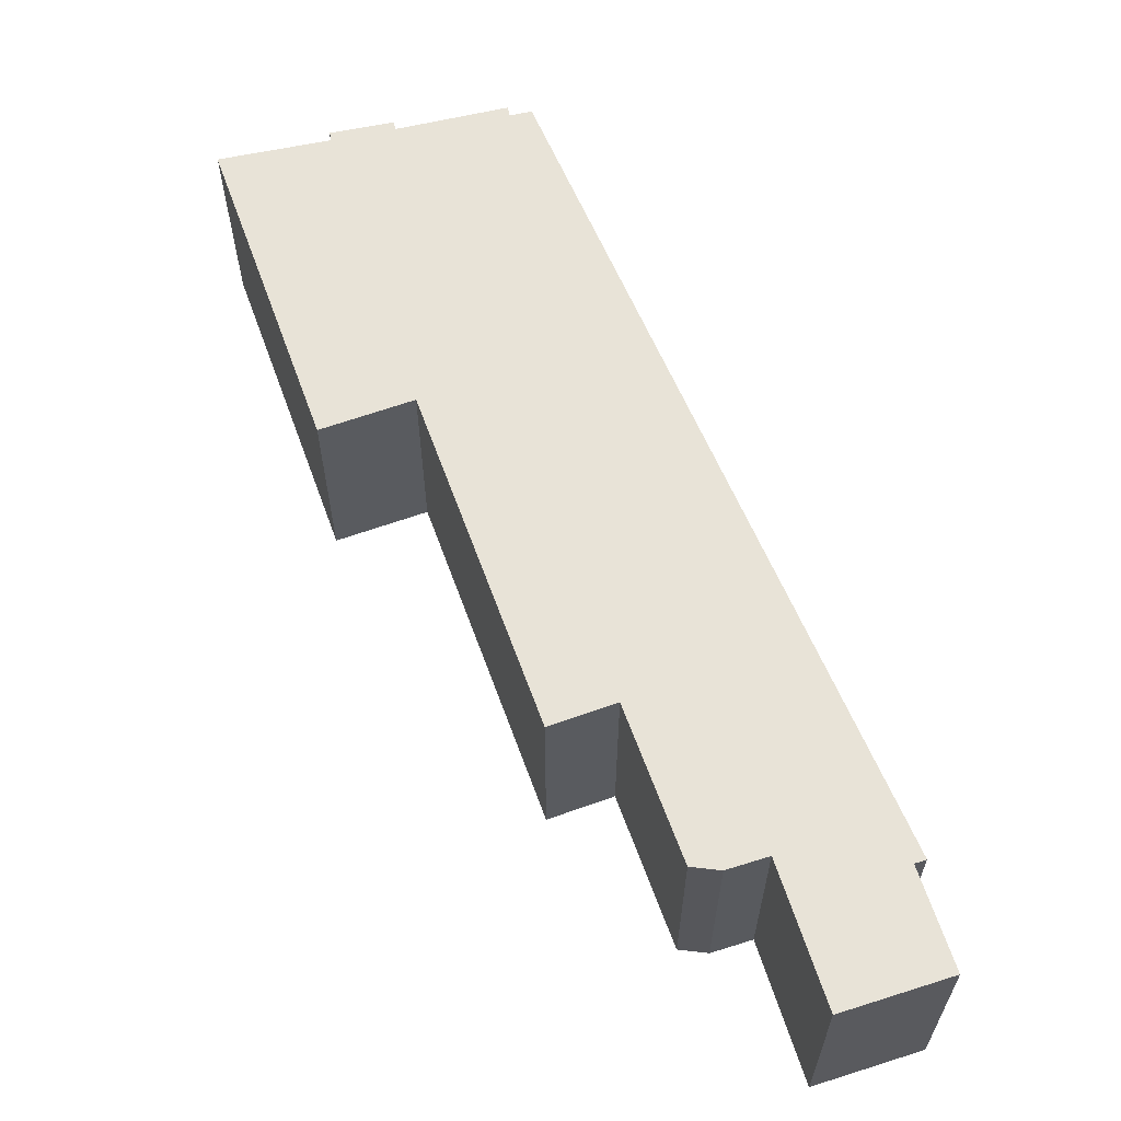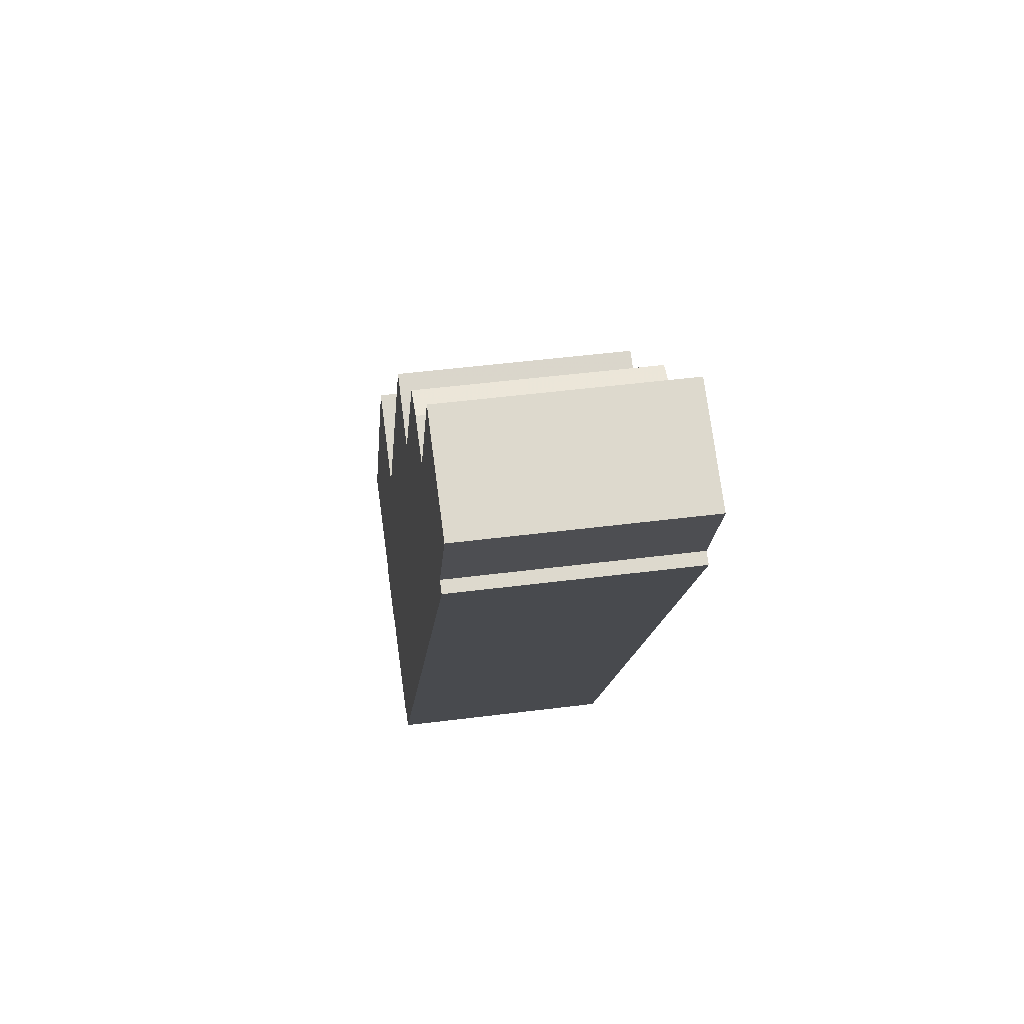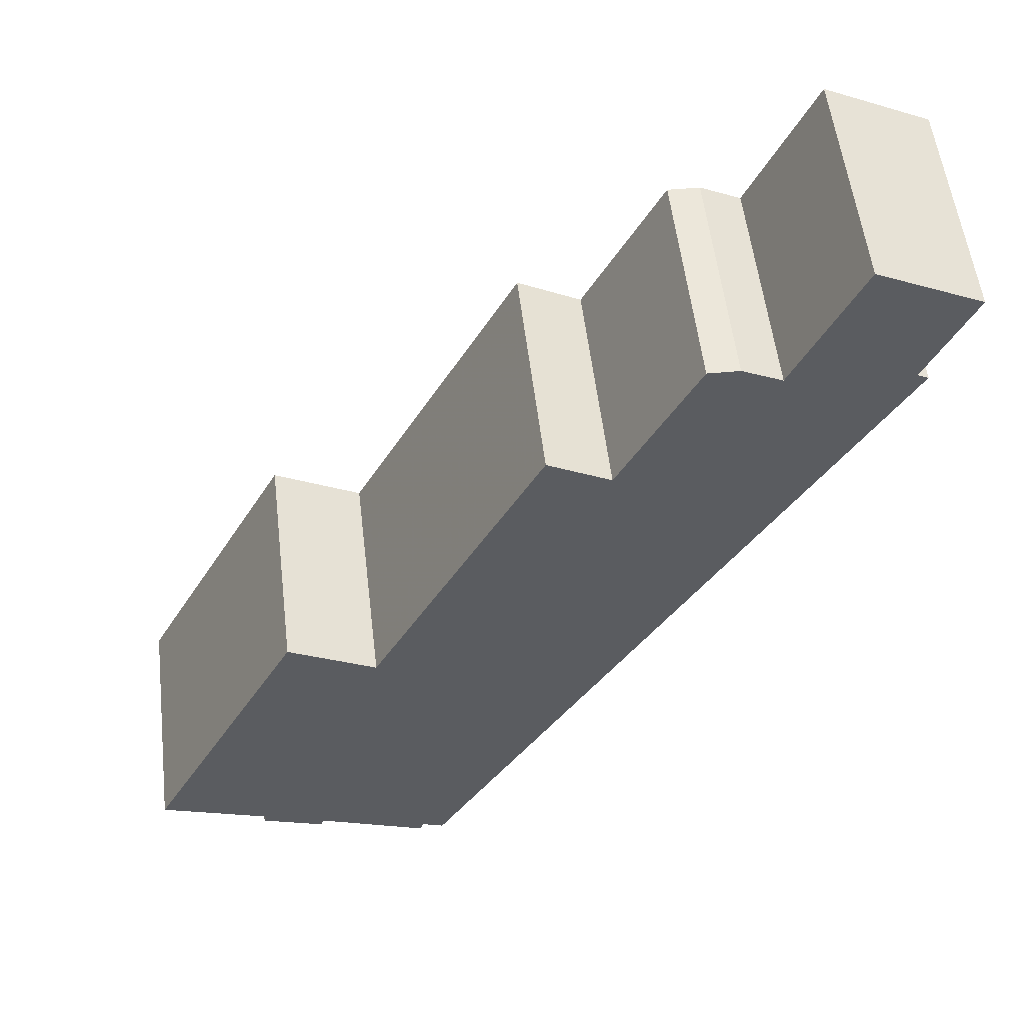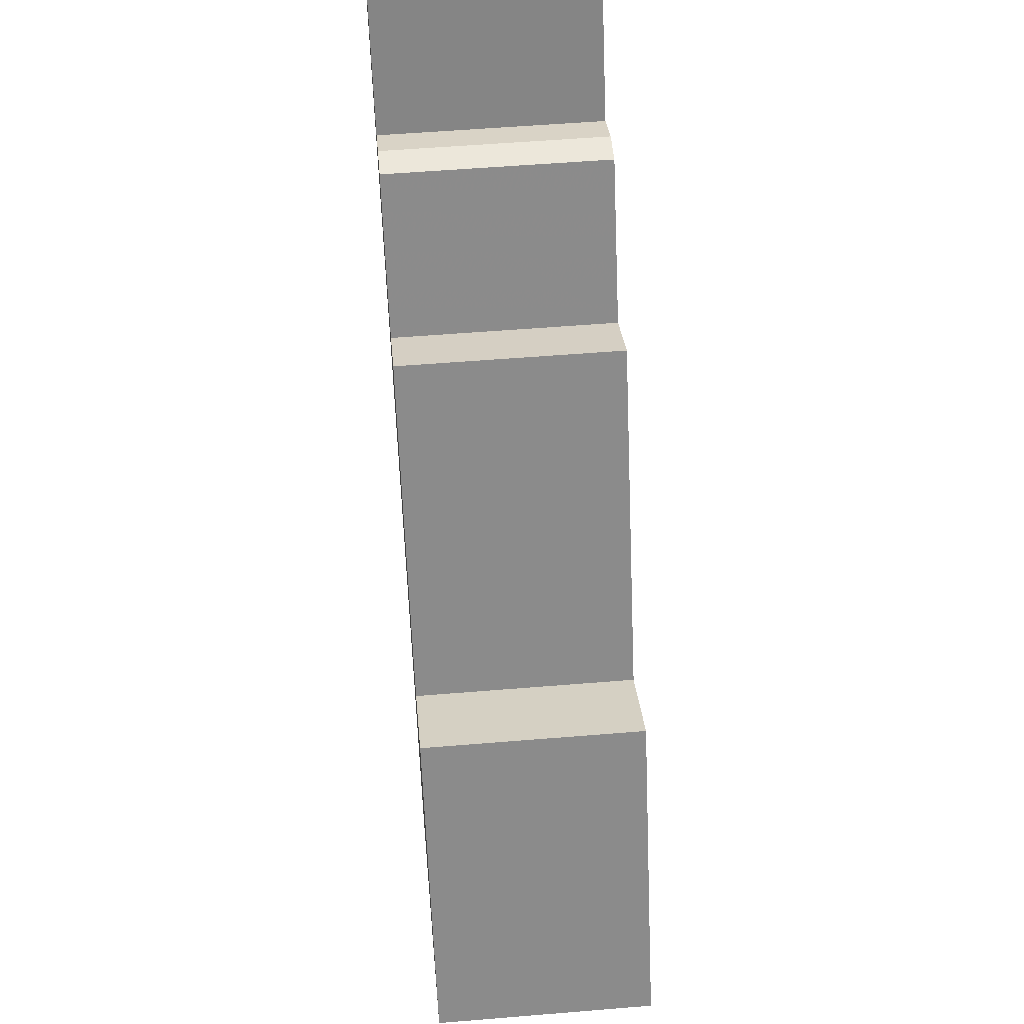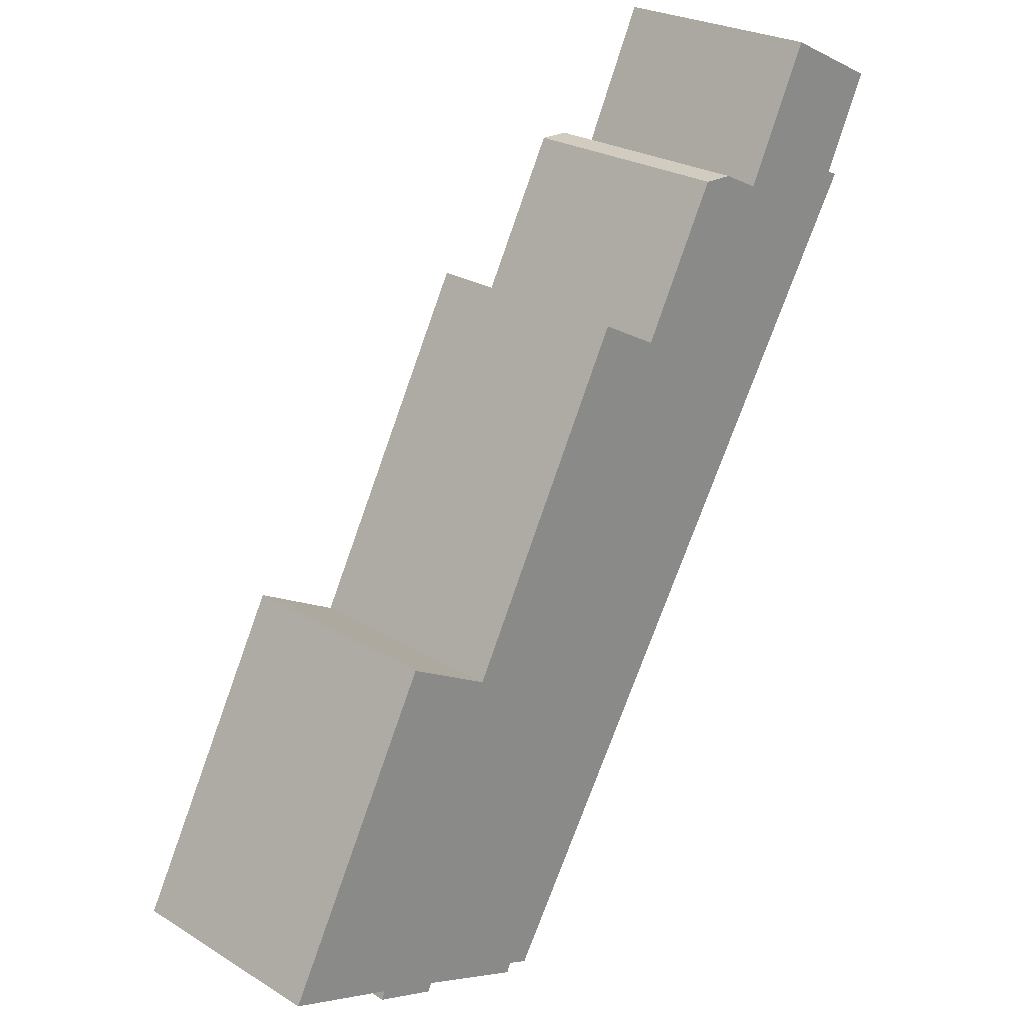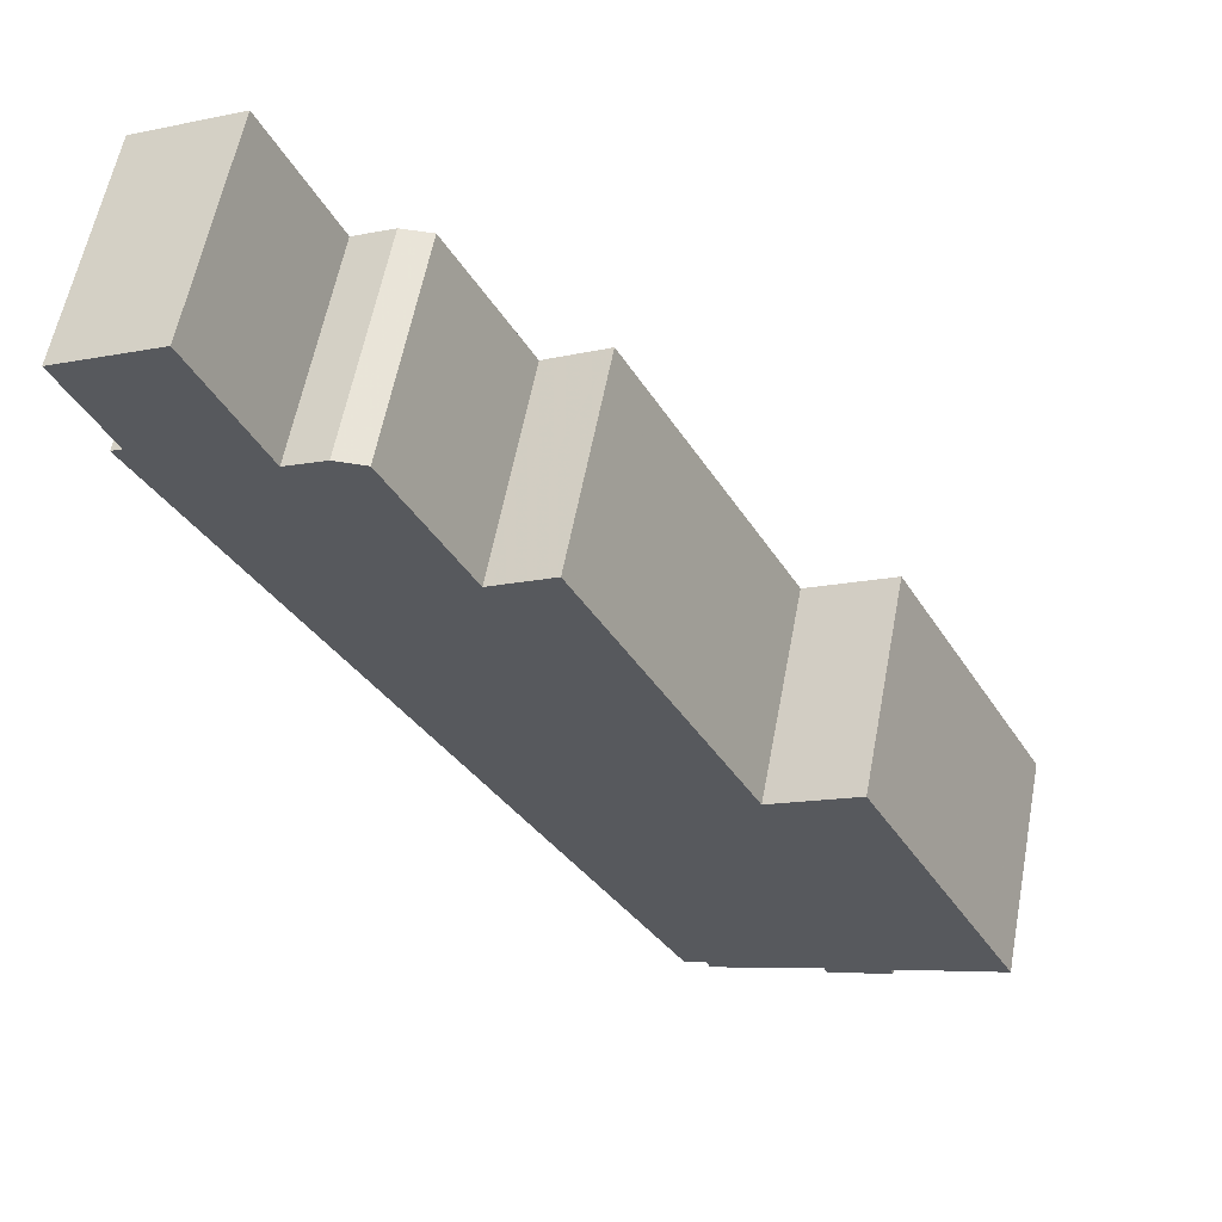
<metadata>
{"format":"obj","ext":"obj","renderer":"f3d","projection":"perspective","resolution":1024,"background":"white","views":[{"elev":62.3,"azim":8.1,"up":"+Y"},{"elev":46.8,"azim":81.7,"up":"+Z"},{"elev":54.5,"azim":-6.7,"up":"+Z"},{"elev":54.6,"azim":-95.0,"up":"+Z"},{"elev":24.9,"azim":-45.3,"up":"+Z"},{"elev":58.9,"azim":-169.3,"up":"+Z"}]}
</metadata>
<code>
v 4.843 -0.06538 0.6113
v 4.804 -0.06538 0.6256
v 4.861 -0.06538 0.7327
v 4.864 -0.06538 0.6
v 4.842 -0.06538 0.6082
v 4.866 -0.06538 0.603
v 4.892 -0.06538 0.716
v 4.905 -0.06538 0.5875
v 4.906 -0.06538 0.591
v 4.914 -0.06538 0.5879
v 4.914 -0.06538 0.5884
v 4.954 -0.06538 0.831
v 4.976 -0.06538 0.8189
v 5.005 -0.06538 0.8714
v 5.016 -0.06538 0.8712
v 5.03 -0.06538 0.8642
v 5.053 -0.06538 0.9123
v 5.074 -0.06538 0.8606
v 5.078 -0.06538 0.8586
v 5.091 -0.06538 0.8942
v 4.861 -0.1451 0.7327
v 4.804 -0.1451 0.6256
v 4.843 -0.1451 0.6113
v 4.842 -0.1451 0.6082
v 4.864 -0.1451 0.6
v 4.866 -0.1451 0.603
v 4.892 -0.1451 0.716
v 4.905 -0.1451 0.5875
v 4.906 -0.1451 0.591
v 4.914 -0.1451 0.5879
v 4.914 -0.1451 0.5884
v 4.954 -0.1451 0.831
v 4.976 -0.1451 0.8189
v 5.005 -0.1451 0.8714
v 5.016 -0.1451 0.8712
v 5.03 -0.1451 0.8642
v 5.053 -0.1451 0.9123
v 5.074 -0.1451 0.8606
v 5.078 -0.1451 0.8586
v 5.091 -0.1451 0.8942
v 4.843 -0.1451 0.6113
v 4.804 -0.1451 0.6256
v 4.804 -0.06538 0.6256
v 4.843 -0.06538 0.6113
v 4.842 -0.1451 0.6082
v 4.843 -0.1451 0.6113
v 4.843 -0.06538 0.6113
v 4.842 -0.06538 0.6082
v 4.864 -0.1451 0.6
v 4.842 -0.1451 0.6082
v 4.842 -0.06538 0.6082
v 4.864 -0.06538 0.6
v 4.866 -0.1451 0.603
v 4.864 -0.1451 0.6
v 4.864 -0.06538 0.6
v 4.866 -0.06538 0.603
v 4.905 -0.1451 0.5875
v 4.866 -0.1451 0.603
v 4.866 -0.06538 0.603
v 4.905 -0.06538 0.5875
v 4.906 -0.1451 0.591
v 4.905 -0.1451 0.5875
v 4.905 -0.06538 0.5875
v 4.906 -0.06538 0.591
v 4.914 -0.1451 0.5879
v 4.906 -0.1451 0.591
v 4.906 -0.06538 0.591
v 4.914 -0.06538 0.5879
v 5.074 -0.1451 0.8606
v 5.078 -0.1451 0.8586
v 5.078 -0.06538 0.8586
v 5.074 -0.06538 0.8606
v 5.091 -0.1451 0.8942
v 5.074 -0.1451 0.8606
v 5.074 -0.06538 0.8606
v 5.091 -0.06538 0.8942
v 5.053 -0.1451 0.9123
v 5.091 -0.1451 0.8942
v 5.091 -0.06538 0.8942
v 5.053 -0.06538 0.9123
v 5.03 -0.1451 0.8642
v 5.053 -0.1451 0.9123
v 5.053 -0.06538 0.9123
v 5.03 -0.06538 0.8642
v 5.016 -0.1451 0.8712
v 5.03 -0.1451 0.8642
v 5.03 -0.06538 0.8642
v 5.016 -0.06538 0.8712
v 5.005 -0.1451 0.8714
v 5.016 -0.1451 0.8712
v 5.016 -0.06538 0.8712
v 5.005 -0.06538 0.8714
v 4.976 -0.1451 0.8189
v 5.005 -0.1451 0.8714
v 5.005 -0.06538 0.8714
v 4.976 -0.06538 0.8189
v 4.954 -0.1451 0.831
v 4.976 -0.1451 0.8189
v 4.976 -0.06538 0.8189
v 4.954 -0.06538 0.831
v 4.892 -0.1451 0.716
v 4.954 -0.1451 0.831
v 4.954 -0.06538 0.831
v 4.892 -0.06538 0.716
v 4.861 -0.1451 0.7327
v 4.892 -0.1451 0.716
v 4.892 -0.06538 0.716
v 4.861 -0.06538 0.7327
v 4.804 -0.1451 0.6256
v 4.861 -0.1451 0.7327
v 4.861 -0.06538 0.7327
v 4.804 -0.06538 0.6256
f 1 2 3
f 1 4 5
f 4 1 3
f 6 4 3
f 6 3 7
f 8 6 7
f 9 8 7
f 10 9 7
f 11 10 7
f 11 7 12
f 11 12 13
f 11 13 14
f 11 14 15
f 11 15 16
f 11 16 17
f 11 17 18
f 19 11 18
f 20 18 17
f 21 22 23
f 23 24 25
f 21 23 25
f 21 25 26
f 27 21 26
f 27 26 28
f 27 28 29
f 27 29 30
f 27 30 31
f 32 27 31
f 33 32 31
f 34 33 31
f 35 34 31
f 36 35 31
f 37 36 31
f 38 37 31
f 39 38 31
f 40 37 38
f 41 42 43
f 41 43 44
f 45 46 47
f 45 47 48
f 49 50 51
f 49 51 52
f 53 54 55
f 53 55 56
f 57 58 59
f 57 59 60
f 61 62 63
f 61 63 64
f 65 66 67
f 65 67 68
f 31 30 10
f 31 10 11
f 39 31 11
f 39 11 19
f 69 70 71
f 69 71 72
f 73 74 75
f 73 75 76
f 77 78 79
f 77 79 80
f 81 82 83
f 81 83 84
f 85 86 87
f 85 87 88
f 89 90 91
f 89 91 92
f 93 94 95
f 93 95 96
f 97 98 99
f 97 99 100
f 101 102 103
f 101 103 104
f 105 106 107
f 105 107 108
f 109 110 111
f 109 111 112

</code>
